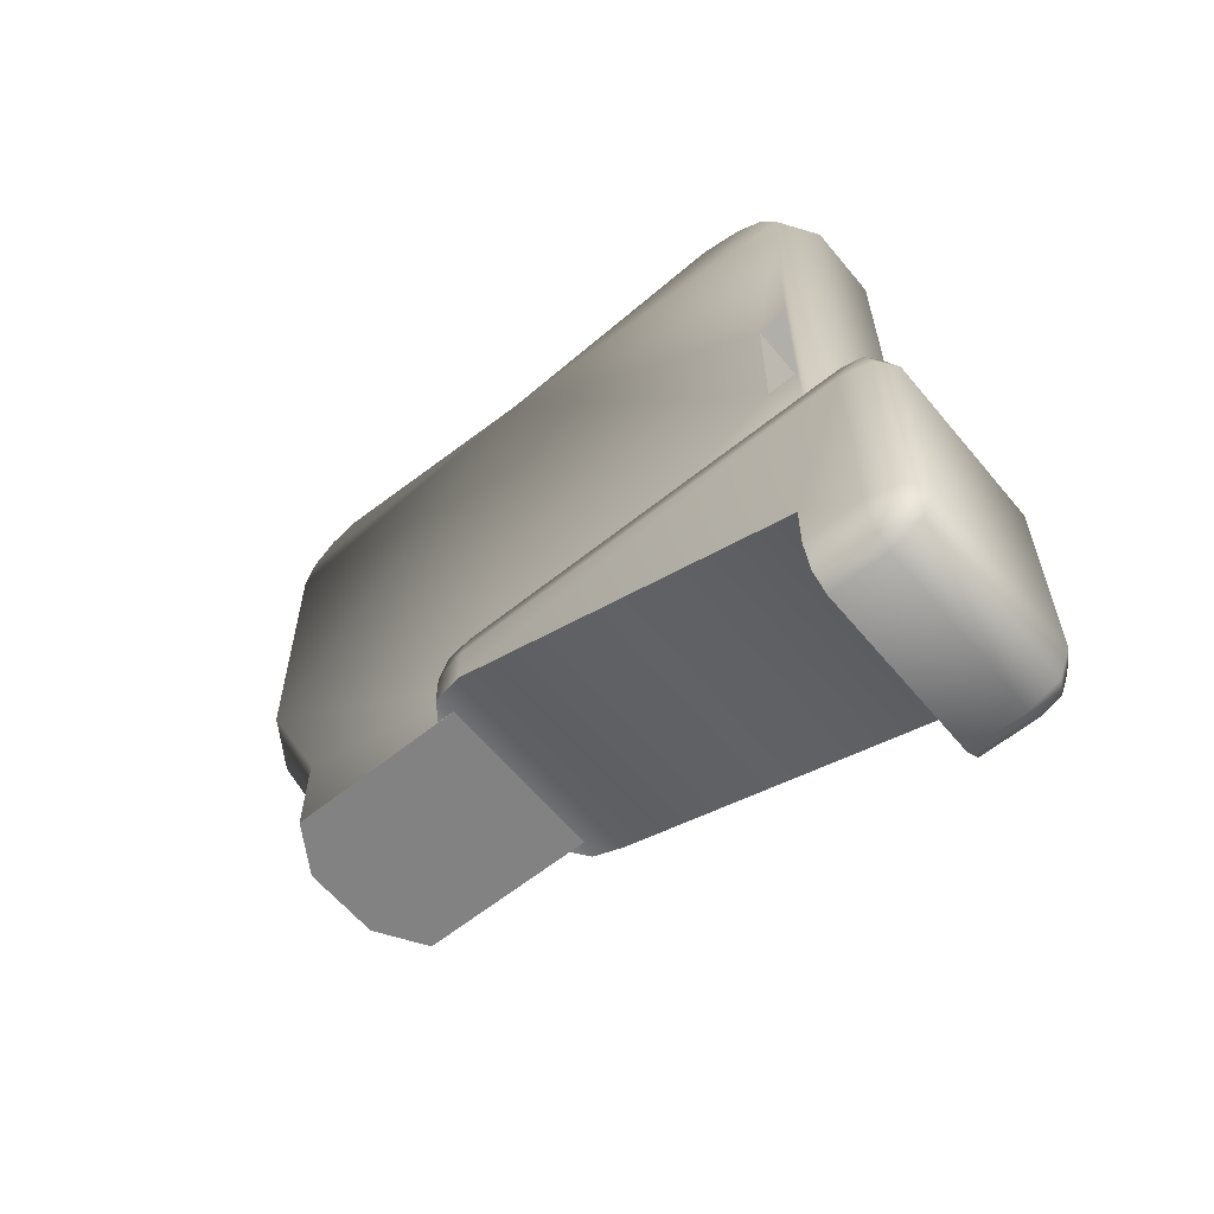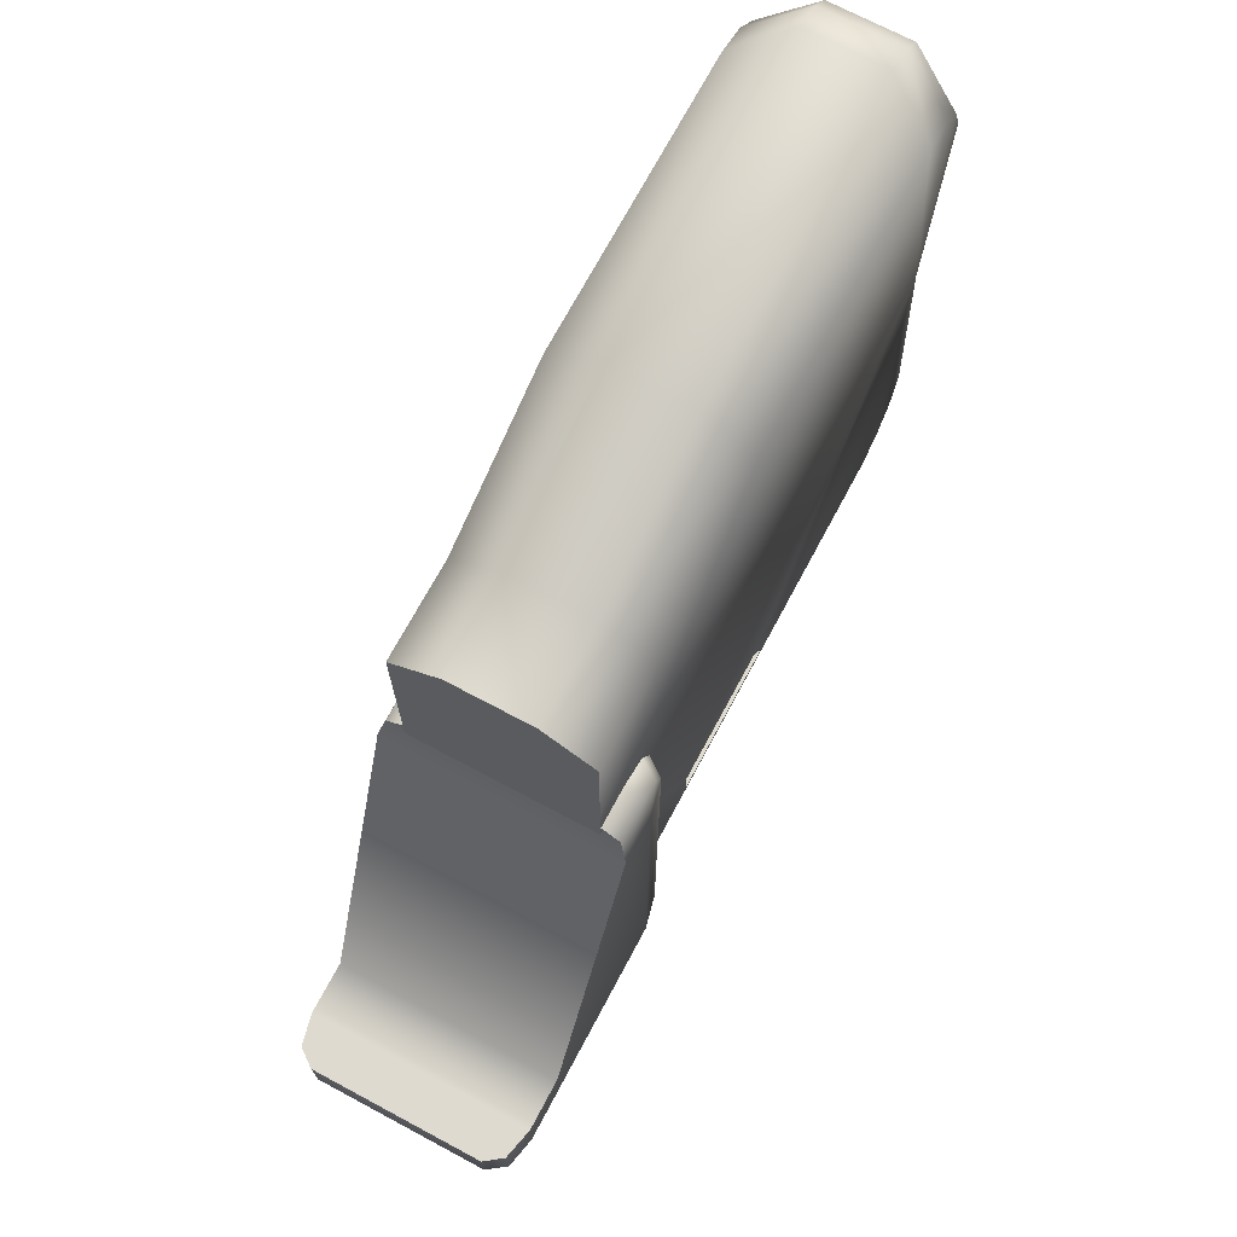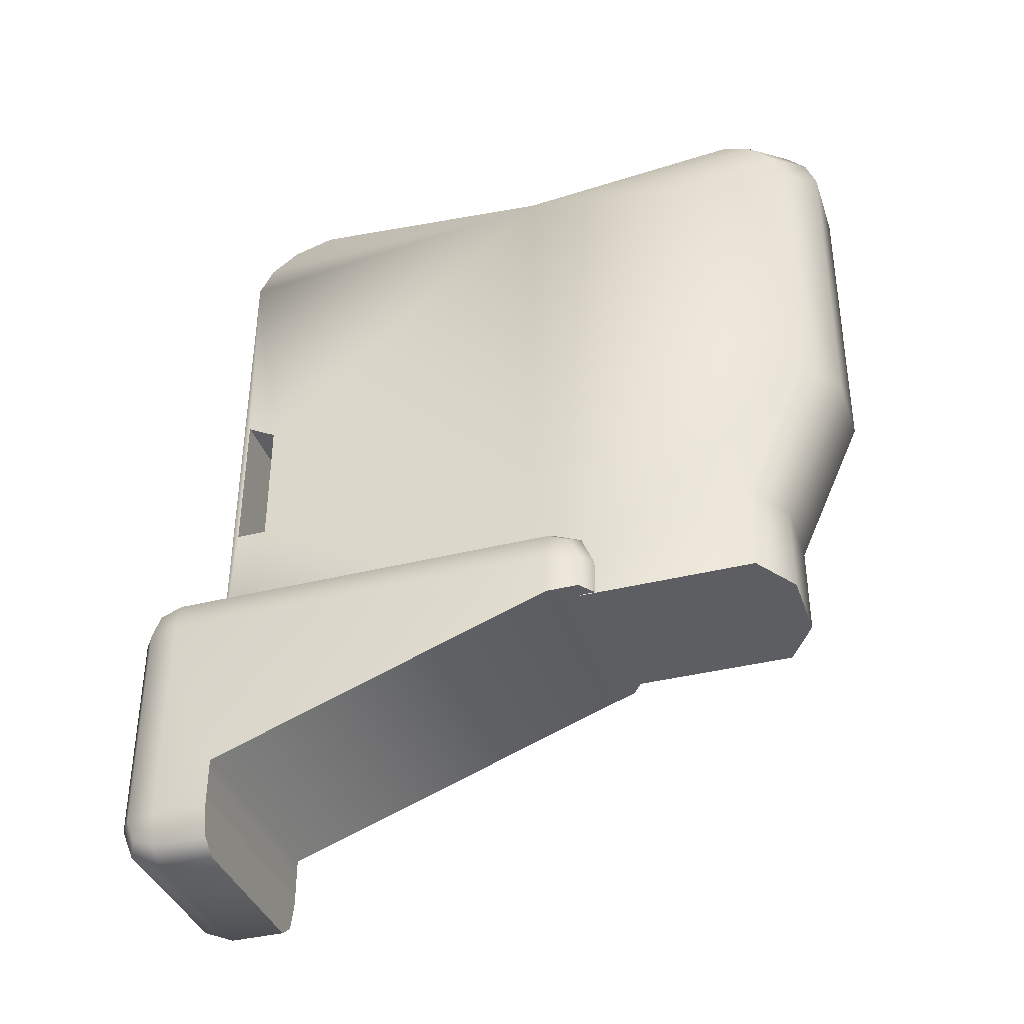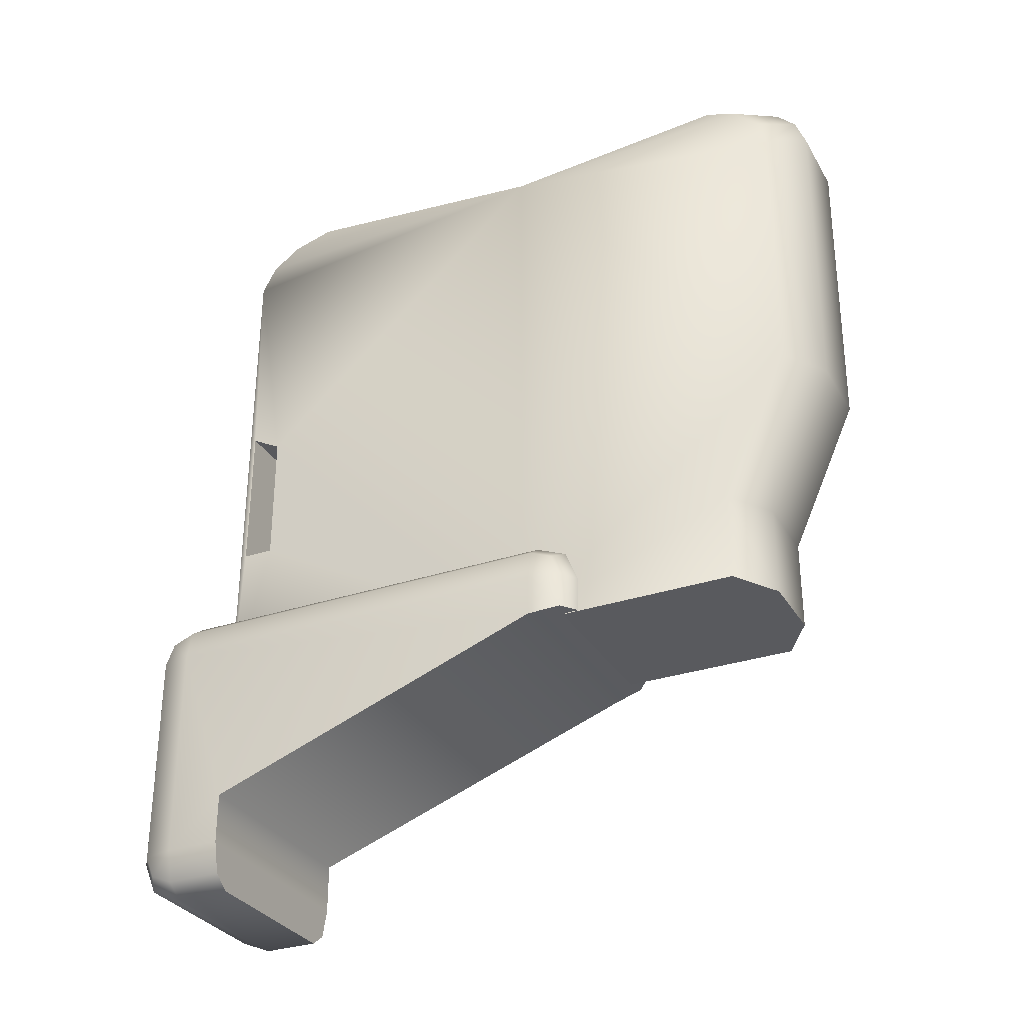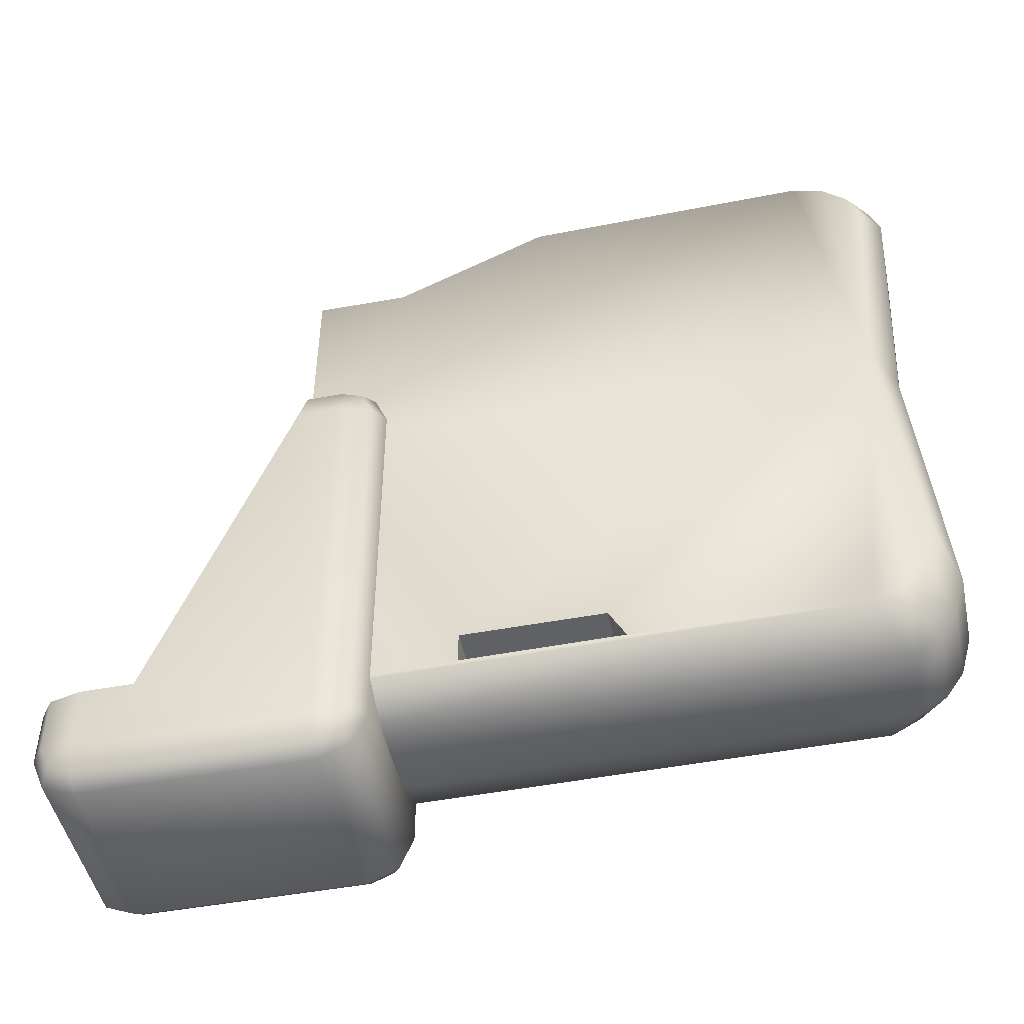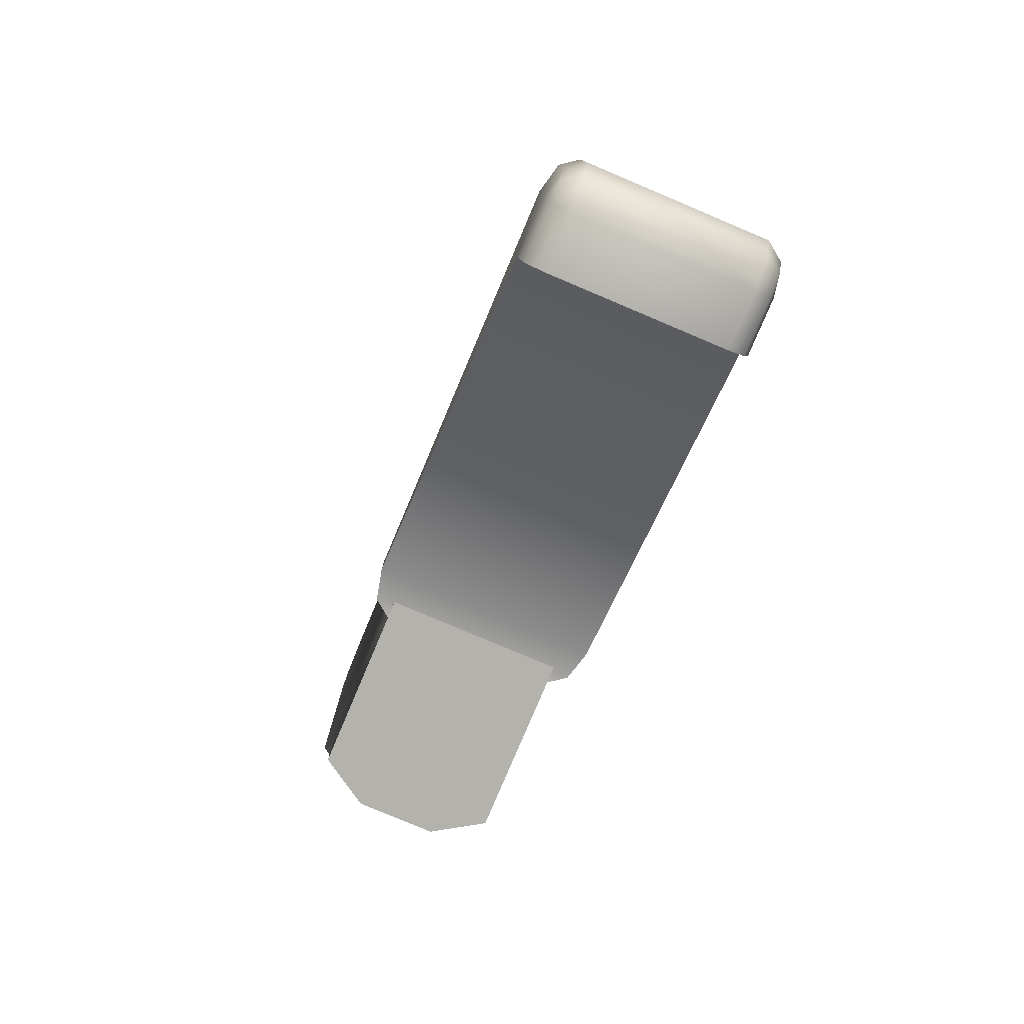
<metadata>
{"format":"obj","ext":"obj","renderer":"f3d","projection":"perspective","resolution":1024,"background":"white","views":[{"elev":-60.9,"azim":-50.5,"up":"+Z"},{"elev":71.0,"azim":-151.9,"up":"+Y"},{"elev":-37.6,"azim":108.0,"up":"+Z"},{"elev":-31.2,"azim":115.7,"up":"+Z"},{"elev":-48.0,"azim":-78.0,"up":"+Y"},{"elev":-79.4,"azim":-22.9,"up":"+Z"}]}
</metadata>
<code>
v  2.264 -6.346 38.94
v  2.264 -6.368 34.98
v  -2.264 -6.368 34.98
v  -2.264 -6.346 38.94
v  -2.904 -6.193 26.02
v  -2.904 -7.649 26.02
v  -2.904 -6.193 27.33
v  -2.715 -6.193 25.2
v  -2.715 -7.649 25.2
v  -2.715 -8.226 25.44
v  -2.715 -8.465 26.02
v  -2.715 -8.465 31.74
v  -2.904 -7.649 31.74
v  -2.904 2.866 30.66
v  -2.258 -6.193 24.87
v  -2.258 -7.649 24.87
v  -2.258 -8.465 25.2
v  -2.258 -8.802 26.02
v  -2.258 -8.802 31.74
v  -2.258 -8.465 32.55
v  -2.715 -8.226 32.31
v  -2.715 -7.649 32.55
v  -2.258 -7.649 32.89
v  -2.258 2.866 32.89
v  -2.715 2.866 32.55
v  -2.258 3.682 32.55
v  -2.715 3.443 32.31
v  -2.258 4.019 31.74
v  -2.715 3.682 31.74
v  -2.715 3.682 30.8
v  -2.258 4.019 30.8
v  -2.904 2.866 31.74
v  1.006 -7.037 45.25
v  2.264 -6.478 44.55
v  2.264 -6.089 45.26
v  -2.264 -6.089 45.26
v  -2.264 -6.478 44.55
v  -1.006 -7.037 45.25
v  -1.006 -6.649 45.92
v  1.006 -6.649 45.92
v  2.264 -5.326 45.82
v  1.006 -5.979 46.37
v  2.264 -4.231 46.12
v  1.006 -4.935 46.68
v  1.006 2.424 46.14
v  -1.006 2.424 46.14
v  -2.264 2.424 45.51
v  -2.264 -4.231 46.12
v  -1.006 -4.935 46.68
v  -1.006 -5.979 46.37
v  -2.264 -5.326 45.82
v  -1.006 9.356 46.55
v  -2.264 8.379 45.99
v  -2.264 9.164 45.71
v  -1.006 10.07 46.27
v  -2.264 9.773 45.1
v  -1.006 10.57 45.78
v  -2.264 10.05 44.31
v  -1.006 10.84 45.06
v  1.006 9.356 46.55
v  1.006 10.07 46.27
v  1.006 10.57 45.78
v  1.006 10.84 45.06
v  2.264 10.05 44.31
v  2.264 9.773 45.1
v  2.264 9.164 45.71
v  2.264 8.379 45.99
v  2.264 2.424 45.51
v  1.006 10.78 37.04
v  1.006 9.007 33.13
v  2.264 9.966 37.04
v  2.264 -5.558 34.98
v  2.264 -6.535 30.78
v  2.264 -5.558 38.51
v  2.264 2.424 30.78
v  2.264 8.19 33.13
v  1.006 9.007 30.78
v  2.264 8.216 30.78
v  -2.264 -5.558 38.51
v  -2.264 -5.558 34.98
v  -2.264 8.19 33.13
v  -2.264 2.424 30.78
v  -2.264 9.966 37.04
v  -2.264 -6.535 30.78
v  -1.006 10.78 37.04
v  -1.006 9.007 33.13
v  -1.006 9.007 30.78
v  -2.264 8.216 30.78
v  1.006 -7.094 30.78
v  -1.006 -7.094 30.78
v  2.251 4.019 31.74
v  2.251 4.019 30.8
v  2.251 3.682 32.55
v  2.251 -6.193 24.87
v  2.707 -6.193 25.2
v  2.896 -6.193 26.02
v  2.896 -6.193 27.33
v  2.896 2.866 30.66
v  2.707 3.682 30.8
v  2.896 -7.649 31.74
v  2.707 -8.465 31.74
v  2.707 -8.465 26.02
v  2.707 -8.226 32.31
v  2.707 -7.649 32.55
v  2.896 2.866 31.74
v  2.707 2.866 32.55
v  2.707 3.443 32.31
v  2.707 3.682 31.74
v  2.251 -8.802 31.74
v  2.251 -8.802 26.02
v  2.251 -8.465 32.55
v  2.251 -7.649 32.89
v  2.251 2.866 32.89
v  2.896 -7.649 26.02
v  2.707 -8.226 25.44
v  2.707 -7.649 25.2
v  2.251 -7.649 24.87
v  2.251 -8.465 25.2
o stock2
g stock2
f 1 2 3
f 3 4 1
f 5 6 7
f 5 8 9
f 9 6 5
f 6 9 10
f 6 10 11
f 6 11 12
f 12 13 6
f 6 13 7
f 14 7 13
f 8 15 16
f 16 9 8
f 9 16 17
f 17 10 9
f 10 17 18
f 18 11 10
f 11 18 19
f 19 12 11
f 12 19 20
f 20 21 12
f 22 23 24
f 23 22 21
f 21 20 23
f 13 12 21
f 13 21 22
f 13 22 25
f 24 25 22
f 25 24 26
f 26 27 25
f 27 26 28
f 28 29 27
f 30 29 28
f 29 30 14
f 28 31 30
f 14 32 29
f 13 32 14
f 25 32 13
f 32 25 27
f 32 27 29
f 33 34 35
f 36 37 38
f 38 39 36
f 39 38 33
f 33 40 39
f 35 40 33
f 40 35 41
f 41 42 40
f 42 41 43
f 43 44 42
f 45 44 43
f 46 47 48
f 48 49 46
f 46 49 44
f 42 44 49
f 49 50 42
f 40 42 50
f 50 39 40
f 39 50 51
f 51 36 39
f 48 51 50
f 50 49 48
f 44 45 46
f 52 46 45
f 47 46 52
f 52 53 47
f 54 53 52
f 52 55 54
f 56 54 55
f 55 57 56
f 58 56 57
f 57 59 58
f 45 60 52
f 55 52 60
f 60 61 55
f 57 55 61
f 61 62 57
f 59 57 62
f 62 63 59
f 64 63 62
f 62 65 64
f 65 62 61
f 61 66 65
f 66 61 60
f 60 67 66
f 68 67 60
f 60 45 68
f 43 68 45
f 69 63 64
f 70 69 71
f 64 71 69
f 71 64 68
f 68 64 65
f 68 65 66
f 68 66 67
f 34 68 35
f 35 68 41
f 41 68 43
f 72 2 73
f 73 2 1
f 1 34 73
f 34 1 74
f 74 68 34
f 75 68 74
f 68 75 71
f 76 71 75
f 71 76 70
f 77 70 76
f 76 78 77
f 75 78 76
f 73 75 72
f 74 72 75
f 74 1 4
f 4 79 74
f 74 79 80
f 80 72 74
f 2 72 80
f 80 3 2
f 51 48 47
f 36 51 47
f 37 36 47
f 81 82 83
f 83 82 47
f 47 82 80
f 80 79 47
f 37 47 79
f 79 4 37
f 37 4 3
f 3 84 37
f 84 3 80
f 80 82 84
f 47 53 54
f 47 54 56
f 47 56 58
f 47 58 83
f 85 83 58
f 83 85 86
f 86 81 83
f 81 86 87
f 87 88 81
f 82 81 88
f 58 59 85
f 85 59 63
f 63 69 85
f 86 85 69
f 69 70 86
f 87 86 70
f 70 77 87
f 88 87 77
f 82 88 77
f 82 77 75
f 82 75 73
f 73 84 82
f 84 73 89
f 89 90 84
f 77 78 75
f 91 92 31
f 31 28 91
f 91 28 26
f 26 93 91
f 94 15 8
f 8 95 94
f 95 8 5
f 5 96 95
f 96 5 7
f 7 97 96
f 97 7 14
f 14 98 97
f 98 14 30
f 30 99 98
f 99 30 31
f 31 92 99
f 100 101 102
f 101 100 103
f 103 100 104
f 104 100 105
f 105 106 104
f 106 105 107
f 107 105 108
f 101 109 110
f 109 101 103
f 103 111 109
f 111 103 104
f 104 112 111
f 112 104 106
f 106 113 112
f 113 106 107
f 107 93 113
f 93 107 108
f 108 91 93
f 92 91 108
f 108 99 92
f 99 108 105
f 105 98 99
f 98 105 100
f 100 97 98
f 100 114 97
f 102 114 100
f 115 114 102
f 116 114 115
f 114 96 97
f 95 96 114
f 114 116 95
f 94 95 116
f 116 117 94
f 117 116 115
f 115 118 117
f 118 115 102
f 102 110 118
f 110 102 101
f 89 73 34
f 34 33 89
f 90 89 33
f 33 38 90
f 90 38 37
f 37 84 90
f 110 18 17
f 17 118 110
f 118 17 16
f 16 117 118
f 117 16 15
f 15 94 117
f 93 26 24
f 24 113 93
f 113 24 23
f 23 112 113
f 112 23 20
f 20 111 112
f 111 20 19
f 19 109 111
f 109 19 18
f 18 110 109

</code>
